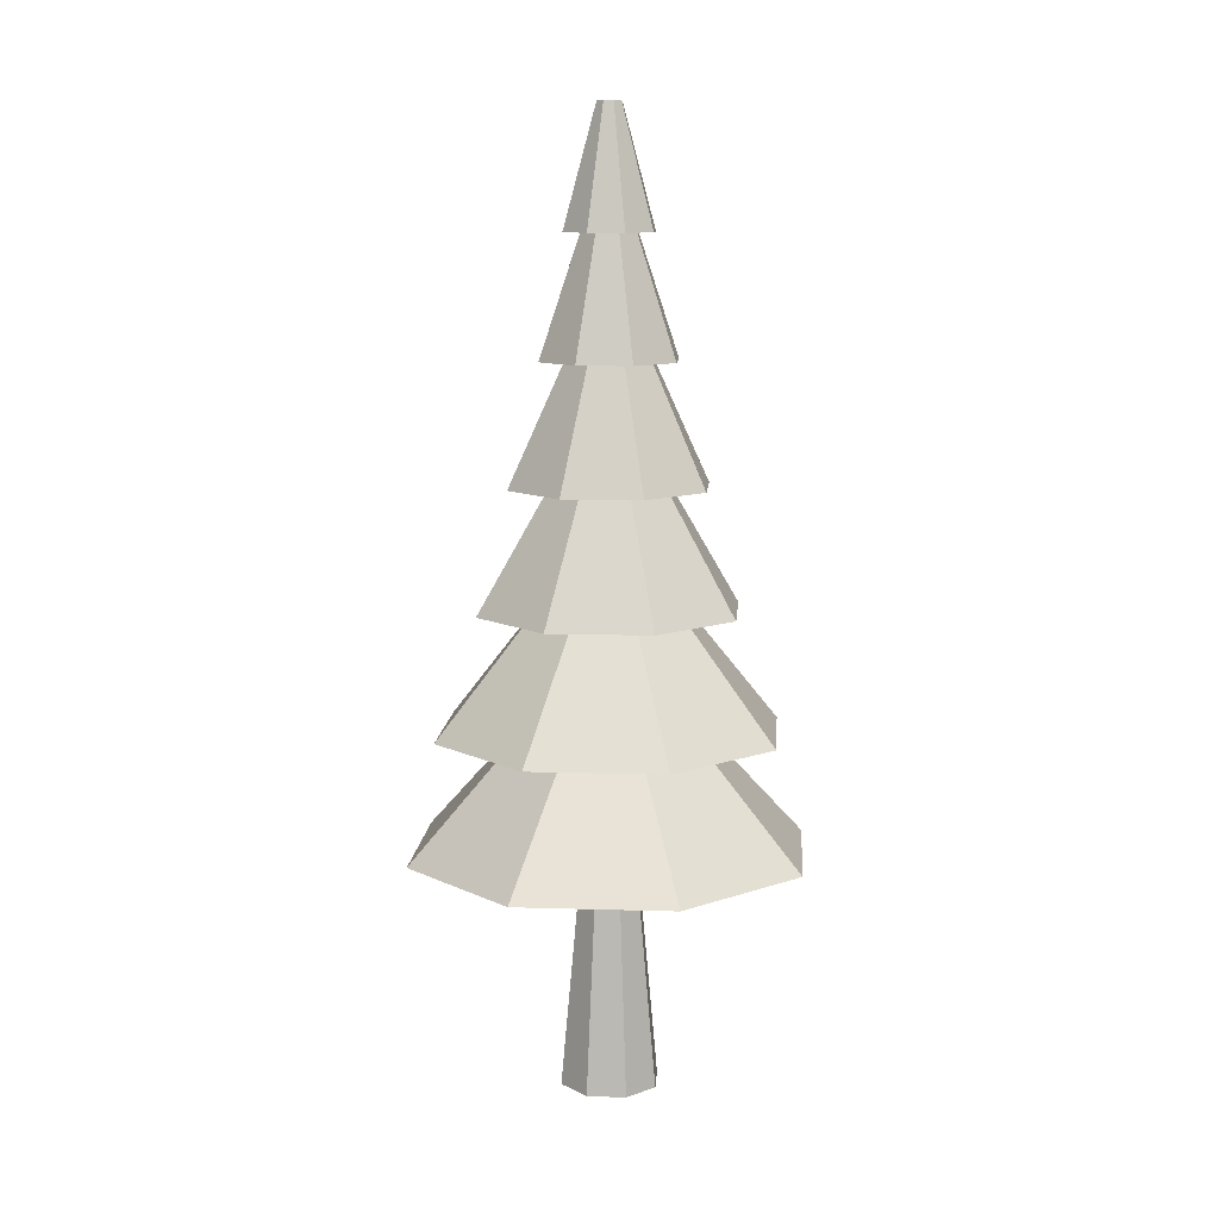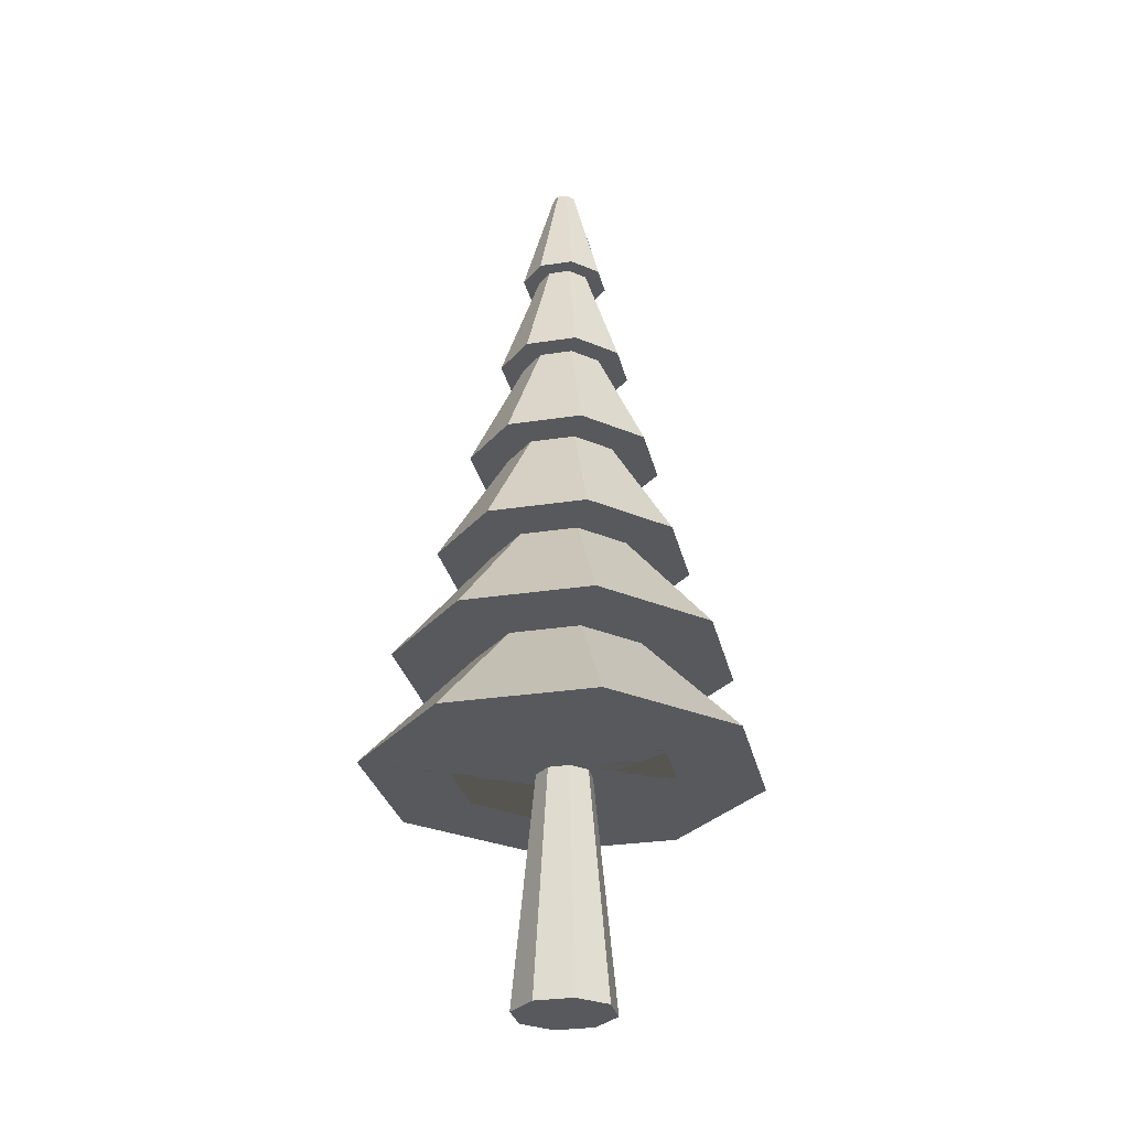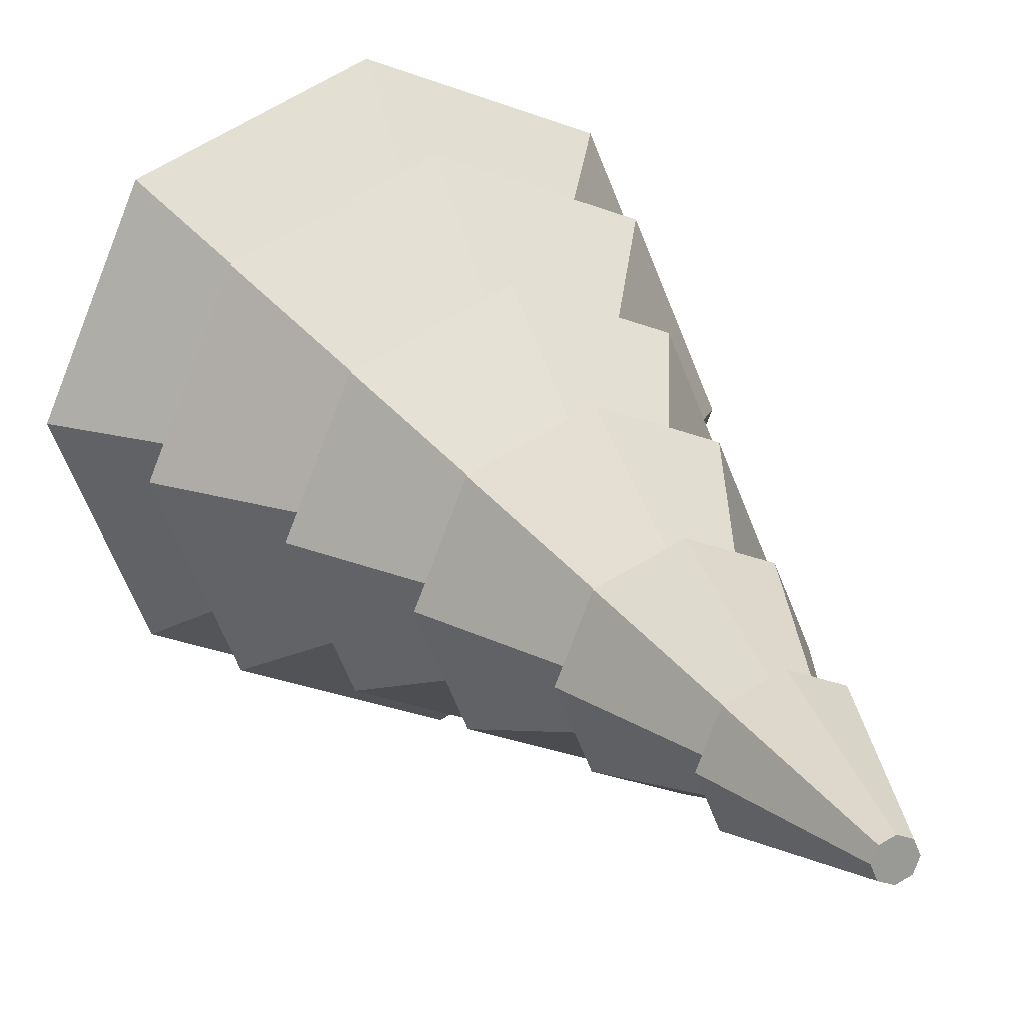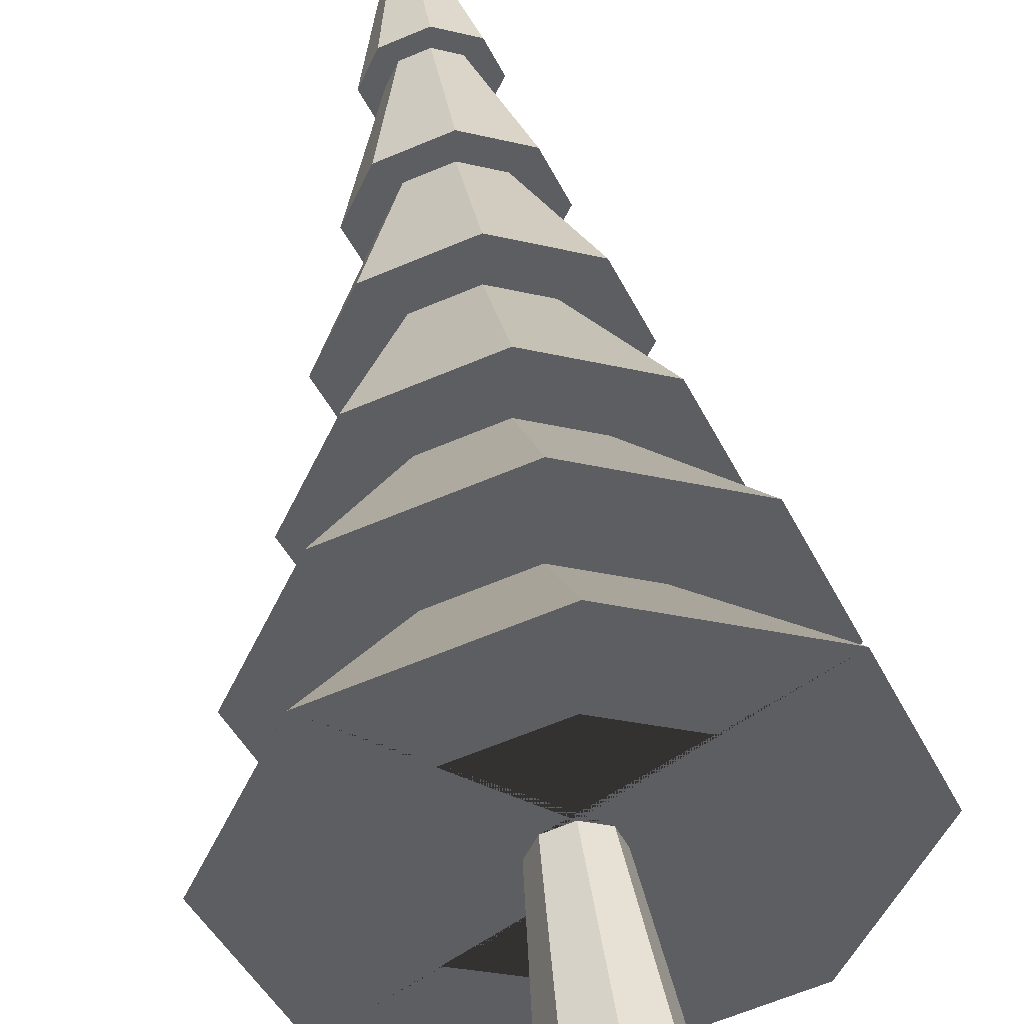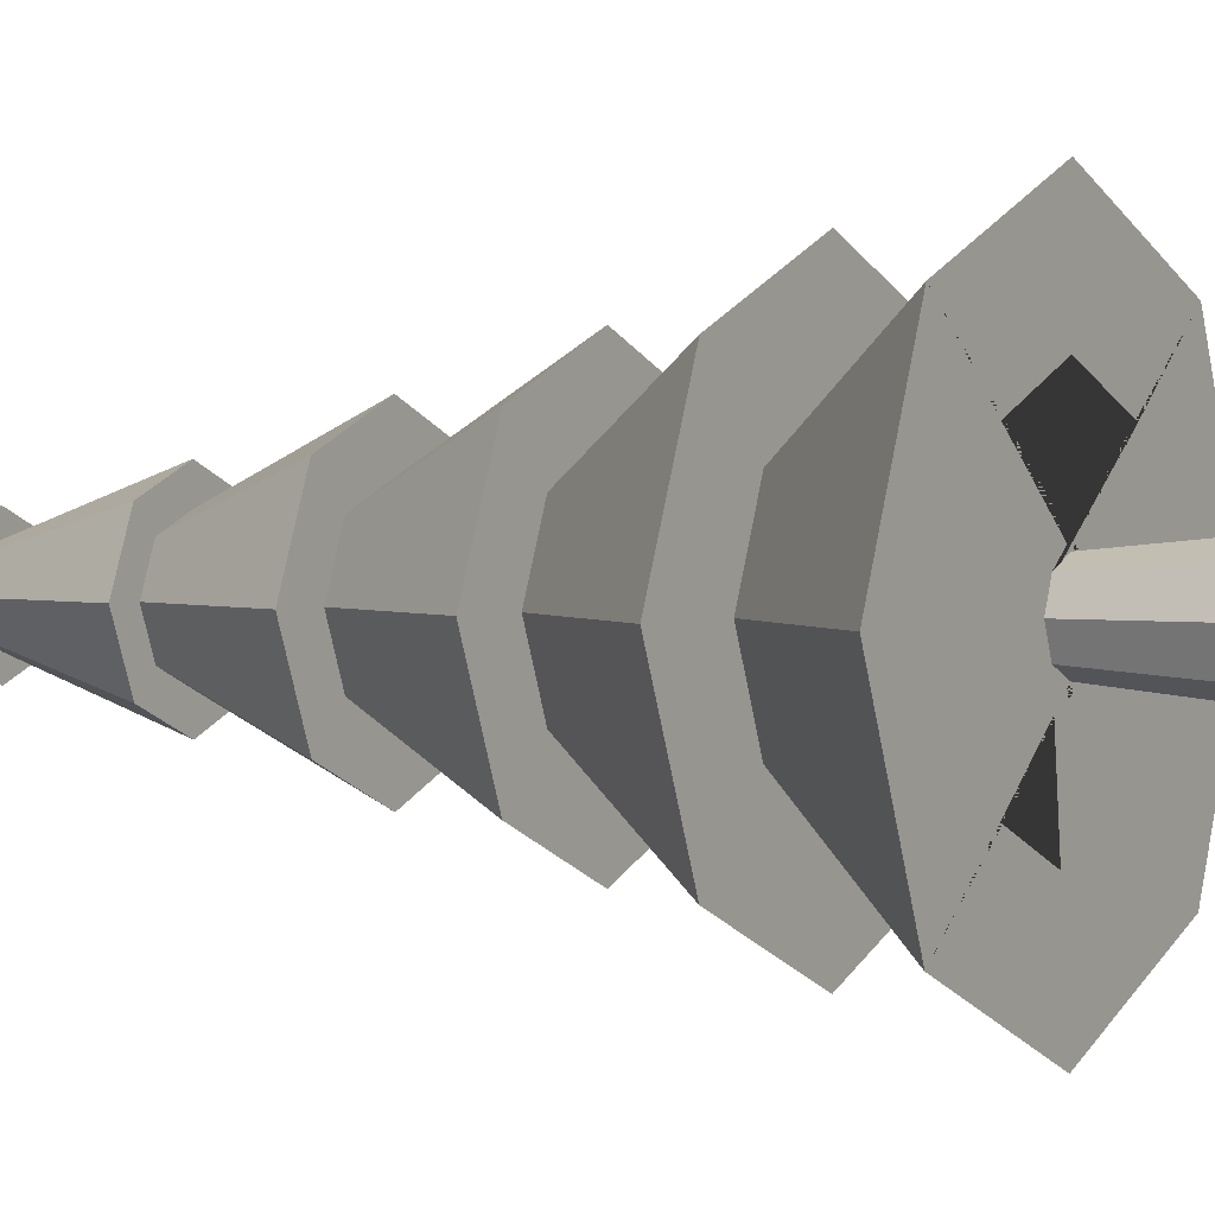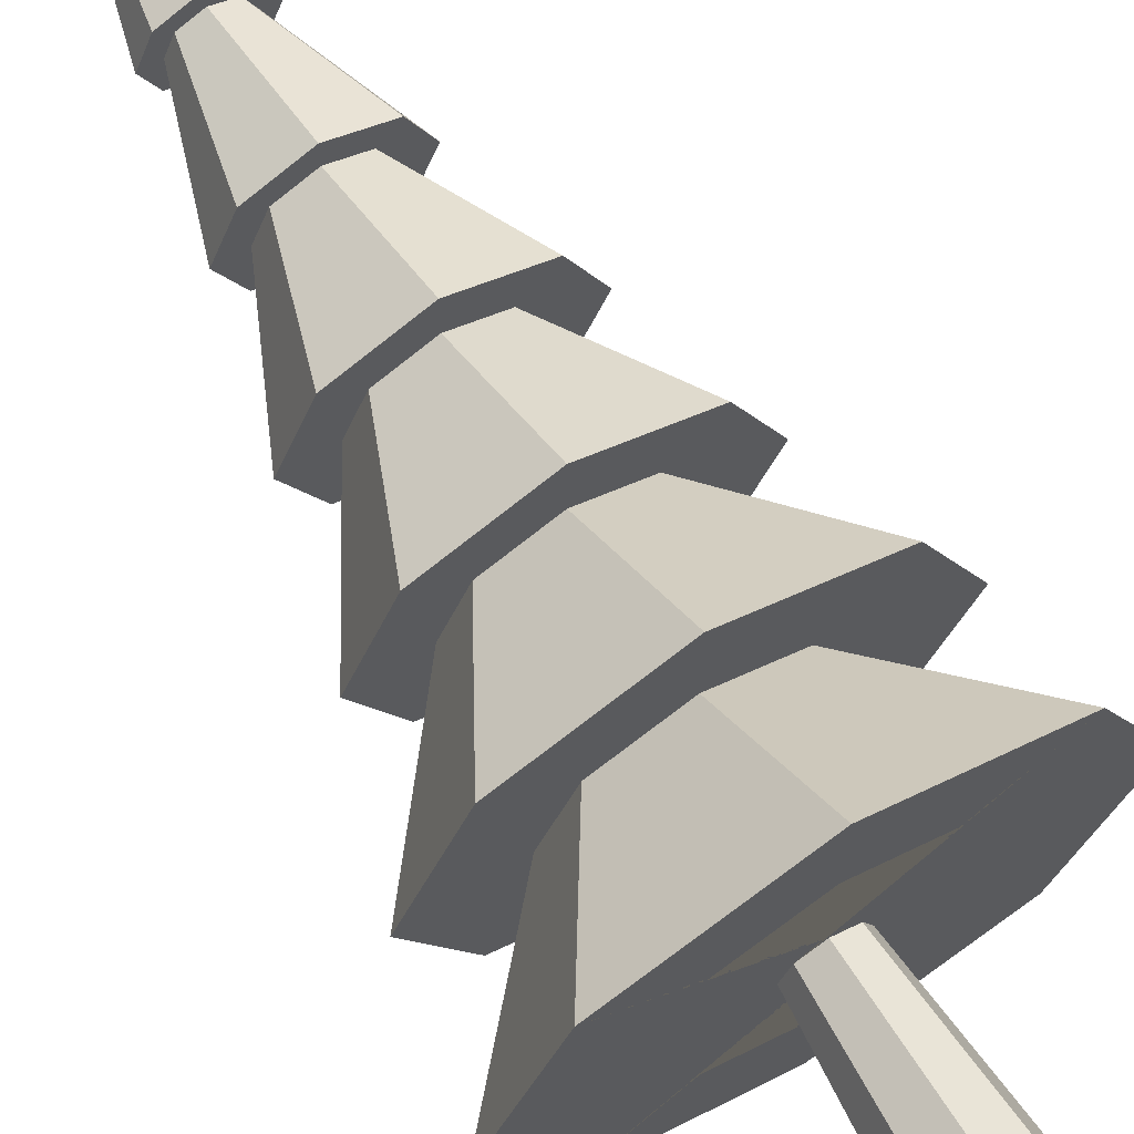
<metadata>
{"format":"obj","ext":"obj","renderer":"f3d","projection":"perspective","resolution":1024,"background":"white","views":[{"elev":10.8,"azim":-18.2,"up":"+Y"},{"elev":-29.3,"azim":125.3,"up":"+Y"},{"elev":20.6,"azim":158.8,"up":"+Z"},{"elev":48.5,"azim":-8.0,"up":"+Z"},{"elev":1.9,"azim":-59.5,"up":"+Z"},{"elev":68.4,"azim":-31.8,"up":"+Z"}]}
</metadata>
<code>
o Cylinder
v 0.5249 0.002644 -0.5409
v -0.5249 0.002644 -0.5409
v -0.5249 0.002644 0.5409
v -0 3.515 -0.425
v -0 0.002644 -0.765
v -0.2916 3.515 -0.3005
v -0.7424 0.002644 0
v -0.4124 3.515 0
v -0 3.515 0.425
v -0 0.002644 0.765
v 0.5249 0.002644 0.5409
v 0.4124 3.515 0
v 0.7424 0.002644 0
v 0.2916 3.515 -0.3005
v -0.2916 3.515 0.3005
v 0.2916 3.515 0.3005
v 0 12.3 -0.677
v 0.1308 14.05 -0.1308
v 0.4787 12.3 -0.4787
v 0.677 12.3 1e-06
v 0.1308 14.05 0.1308
v 0.4787 12.3 0.4787
v 0 12.3 0.677
v -0.1308 14.05 0.1308
v -0.4787 12.3 0.4787
v -0.677 12.3 1e-06
v -0.1849 14.05 2e-06
v 0 14.05 0.1849
v 0.1849 14.05 2e-06
v -0.1308 14.05 -0.1308
v -0.4787 12.3 -0.4787
v -0.8019 7.028 -0.8019
v 0 5.271 -2.579
v -1.824 5.271 -1.824
v -2.579 5.271 0
v -0.8019 7.028 0.8019
v -1.824 5.271 1.824
v 0 5.271 2.579
v 0.8019 7.028 0.8019
v 1.824 5.271 1.824
v 2.579 5.271 0
v 0.8019 7.028 -0.8019
v 1.824 5.271 -1.824
v -0.4663 10.54 -0.4663
v 0 8.784 -1.49
v -1.053 8.784 -1.053
v -1.49 8.784 0
v -0.4663 10.54 0.4663
v -1.053 8.784 1.053
v 0 8.784 1.49
v 0.4663 10.54 0.4663
v 1.053 8.784 1.053
v 1.49 8.784 0
v 1.053 8.784 -1.053
v 0.6595 10.54 0
v 0.4663 10.54 -0.4663
v -0.7265 10.54 -0.7265
v 0 12.3 -0.4222
v 0 10.54 -1.027
v -1.027 10.54 0
v -0.2986 12.3 -0.2986
v -0.2986 12.3 0.2986
v -0.7265 10.54 0.7265
v 0 12.3 0.4222
v 0 10.54 1.027
v 0.7265 10.54 0.7265
v 0.4222 12.3 1e-06
v 1.027 10.54 0
v 0.7265 10.54 -0.7265
v 0 7.028 -1.954
v 0.6341 8.784 -0.6341
v 1.381 7.028 -1.381
v 1.954 7.028 0
v 0.8968 8.784 0
v 1.381 7.028 1.381
v 0.6341 8.784 0.6341
v 0 7.028 1.954
v -0.6341 8.784 0.6341
v -1.381 7.028 1.381
v -1.954 7.028 0
v -0.8968 8.784 0
v -1.381 7.028 -1.381
v -0.6341 8.784 -0.6341
v 0 5.271 -1.371
v 2.12 3.515 -2.12
v 0 3.515 -2.998
v 1.371 5.271 0
v 2.998 3.515 0
v 2.12 3.515 2.12
v 0.9697 5.271 0.9697
v 0 3.515 2.998
v 0 5.271 1.371
v -2.12 3.515 2.12
v -1.371 5.271 0
v -2.998 3.515 0
v -2.12 3.515 -2.12
v -0.9697 5.271 -0.9697
v -0.4222 12.3 1e-06
v 0.2986 12.3 0.2986
v 0.2986 12.3 -0.2986
v 0 10.54 -0.6595
v 0 10.54 0.6595
v -0.6595 10.54 0
v 0 8.784 -0.8968
v 0 8.784 0.8968
v 0 7.028 -1.134
v -1.134 7.028 0
v 0 7.028 1.134
v 1.134 7.028 0
v 0.9697 5.271 -0.9697
v -0.9697 5.271 0.9697
v 0 14.05 -0.1849
g Cylinder_Cylinder_Wood
f 1 2 3
f 4 2 5
f 6 7 2
f 8 3 7
f 3 9 10
f 9 11 10
f 11 12 13
f 12 1 13
f 14 5 1
f 1 5 2
f 2 7 3
f 3 10 11
f 11 13 3
f 13 1 3
f 4 6 2
f 6 8 7
f 8 15 3
f 3 15 9
f 9 16 11
f 11 16 12
f 12 14 1
f 14 4 5
g Cylinder_Cylinder_Leafes
f 17 18 19
f 18 20 19
f 20 21 22
f 21 23 22
f 23 24 25
f 24 26 25
f 27 28 29
f 26 30 31
f 30 17 31
f 32 33 34
f 35 32 34
f 36 35 37
f 38 36 37
f 39 38 40
f 41 39 40
f 42 41 43
f 33 42 43
f 44 45 46
f 47 44 46
f 48 47 49
f 50 48 49
f 51 50 52
f 53 51 52
f 54 55 53
f 45 56 54
f 57 58 59
f 60 61 57
f 62 60 63
f 64 63 65
f 66 64 65
f 67 66 68
f 69 67 68
f 58 69 59
f 70 71 72
f 71 73 72
f 74 75 73
f 76 77 75
f 77 78 79
f 78 80 79
f 81 82 80
f 83 70 82
f 84 85 86
f 85 87 88
f 87 89 88
f 90 91 89
f 92 93 91
f 93 94 95
f 94 96 95
f 97 86 96
f 31 58 61
f 26 61 98
f 62 26 98
f 64 25 62
f 22 64 99
f 67 22 99
f 19 67 100
f 58 19 100
f 59 56 101
f 56 68 55
f 68 51 55
f 51 65 102
f 65 48 102
f 48 60 103
f 60 44 103
f 44 59 101
f 45 71 104
f 71 53 74
f 53 76 74
f 76 50 105
f 50 78 105
f 49 81 78
f 81 46 83
f 83 45 104
f 82 106 32
f 80 32 107
f 79 107 36
f 77 36 108
f 75 108 39
f 73 39 109
f 72 109 42
f 70 42 106
f 33 110 84
f 110 41 87
f 41 90 87
f 90 38 92
f 38 111 92
f 37 94 111
f 35 97 94
f 97 33 84
f 96 4 14
f 12 96 14
f 93 12 16
f 9 93 16
f 89 9 15
f 88 15 8
f 85 8 6
f 86 6 4
f 17 112 18
f 18 29 20
f 20 29 21
f 21 28 23
f 23 28 24
f 24 27 26
f 29 18 112
f 112 30 27
f 27 24 28
f 28 21 29
f 29 112 27
f 26 27 30
f 30 112 17
f 32 106 33
f 35 107 32
f 36 107 35
f 38 108 36
f 39 108 38
f 41 109 39
f 42 109 41
f 33 106 42
f 44 101 45
f 47 103 44
f 48 103 47
f 50 102 48
f 51 102 50
f 53 55 51
f 54 56 55
f 45 101 56
f 57 61 58
f 60 98 61
f 62 98 60
f 64 62 63
f 66 99 64
f 67 99 66
f 69 100 67
f 58 100 69
f 70 104 71
f 71 74 73
f 74 76 75
f 76 105 77
f 77 105 78
f 78 81 80
f 81 83 82
f 83 104 70
f 84 110 85
f 85 110 87
f 87 90 89
f 90 92 91
f 92 111 93
f 93 111 94
f 94 97 96
f 97 84 86
f 31 17 58
f 26 31 61
f 62 25 26
f 64 23 25
f 22 23 64
f 67 20 22
f 19 20 67
f 58 17 19
f 59 69 56
f 56 69 68
f 68 66 51
f 51 66 65
f 65 63 48
f 48 63 60
f 60 57 44
f 44 57 59
f 45 54 71
f 71 54 53
f 53 52 76
f 76 52 50
f 50 49 78
f 49 47 81
f 81 47 46
f 83 46 45
f 82 70 106
f 80 82 32
f 79 80 107
f 77 79 36
f 75 77 108
f 73 75 39
f 72 73 109
f 70 72 42
f 33 43 110
f 110 43 41
f 41 40 90
f 90 40 38
f 38 37 111
f 37 35 94
f 35 34 97
f 97 34 33
f 96 86 4
f 12 95 96
f 93 95 12
f 9 91 93
f 89 91 9
f 88 89 15
f 85 88 8
f 86 85 6

</code>
